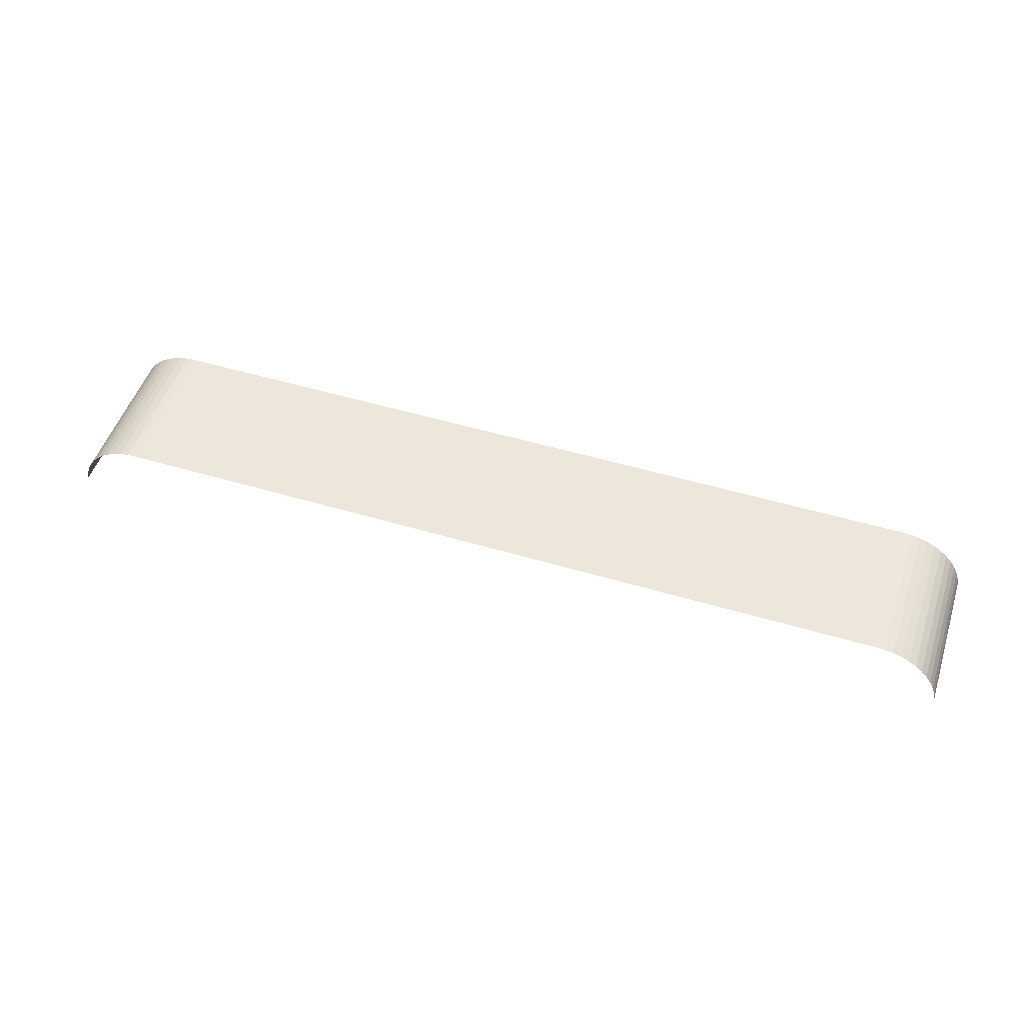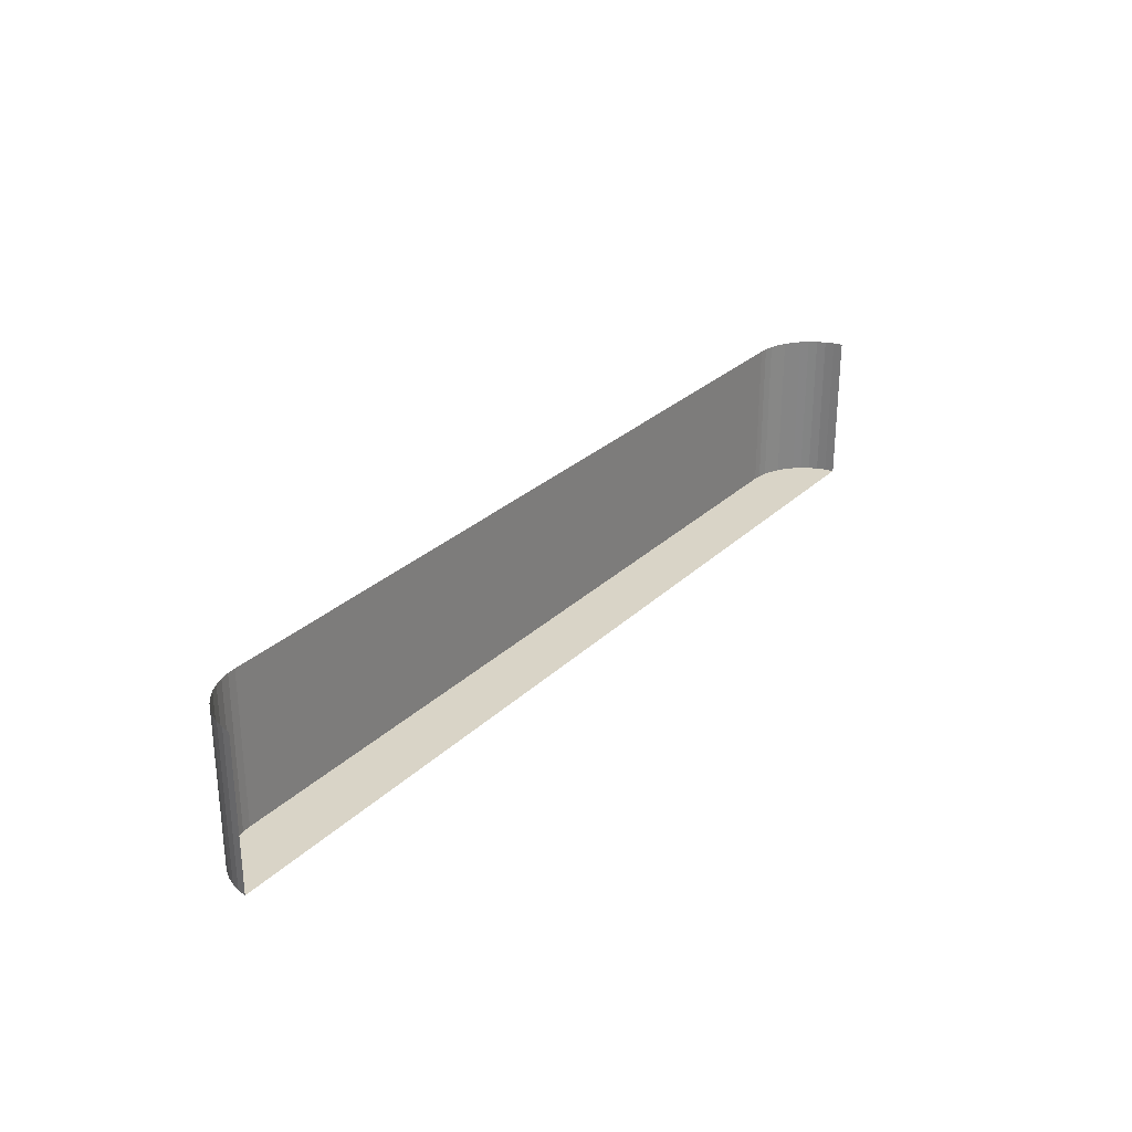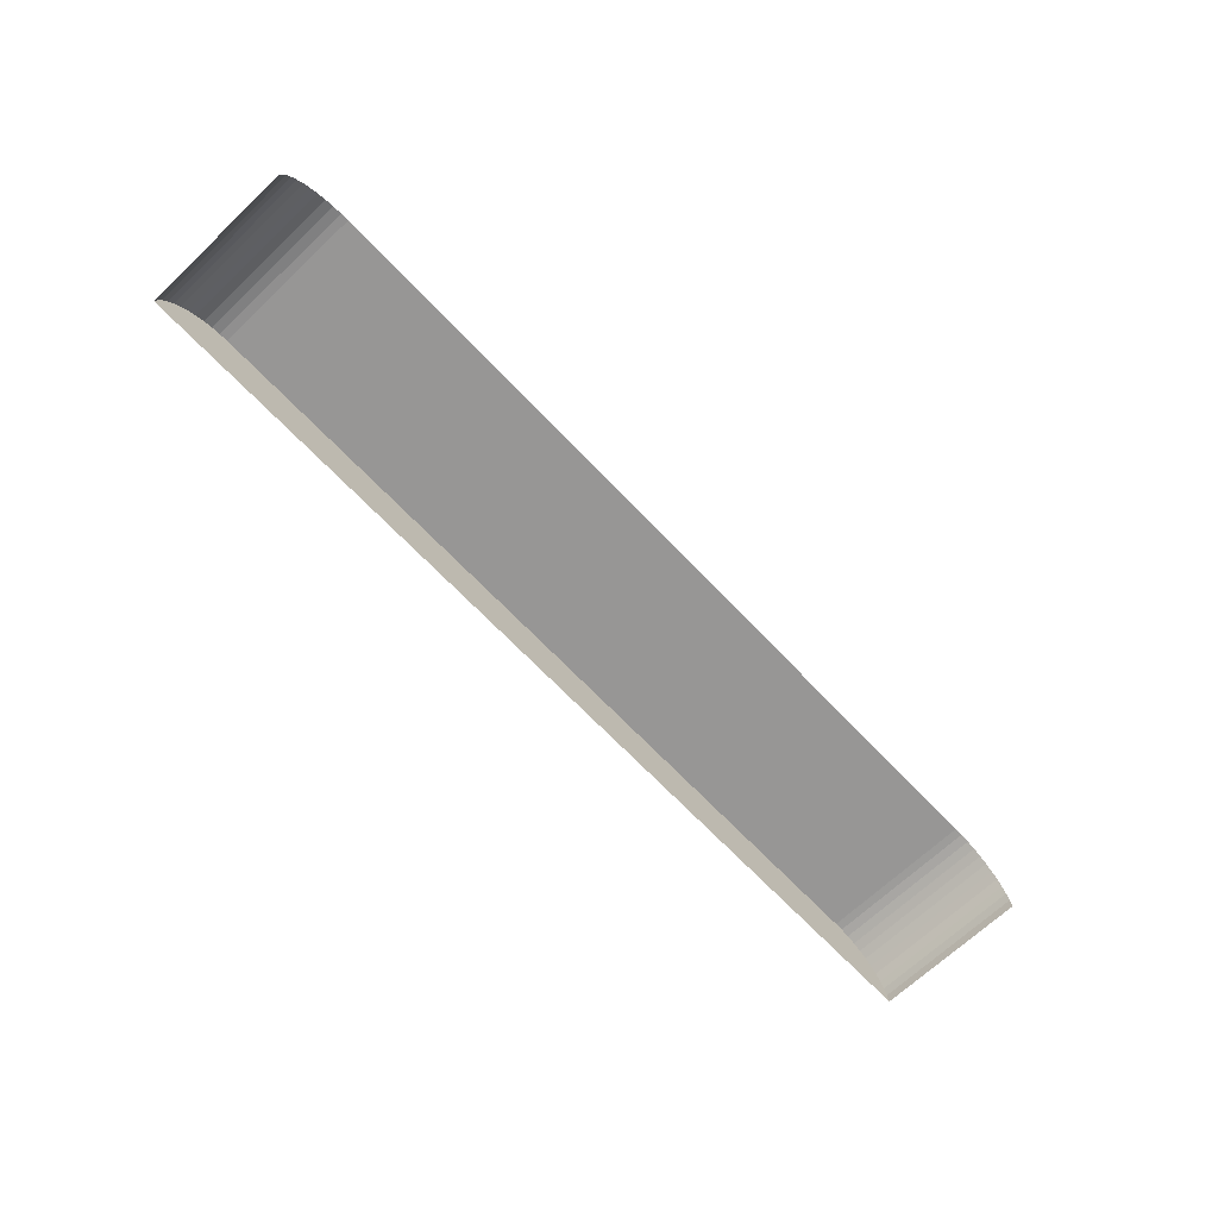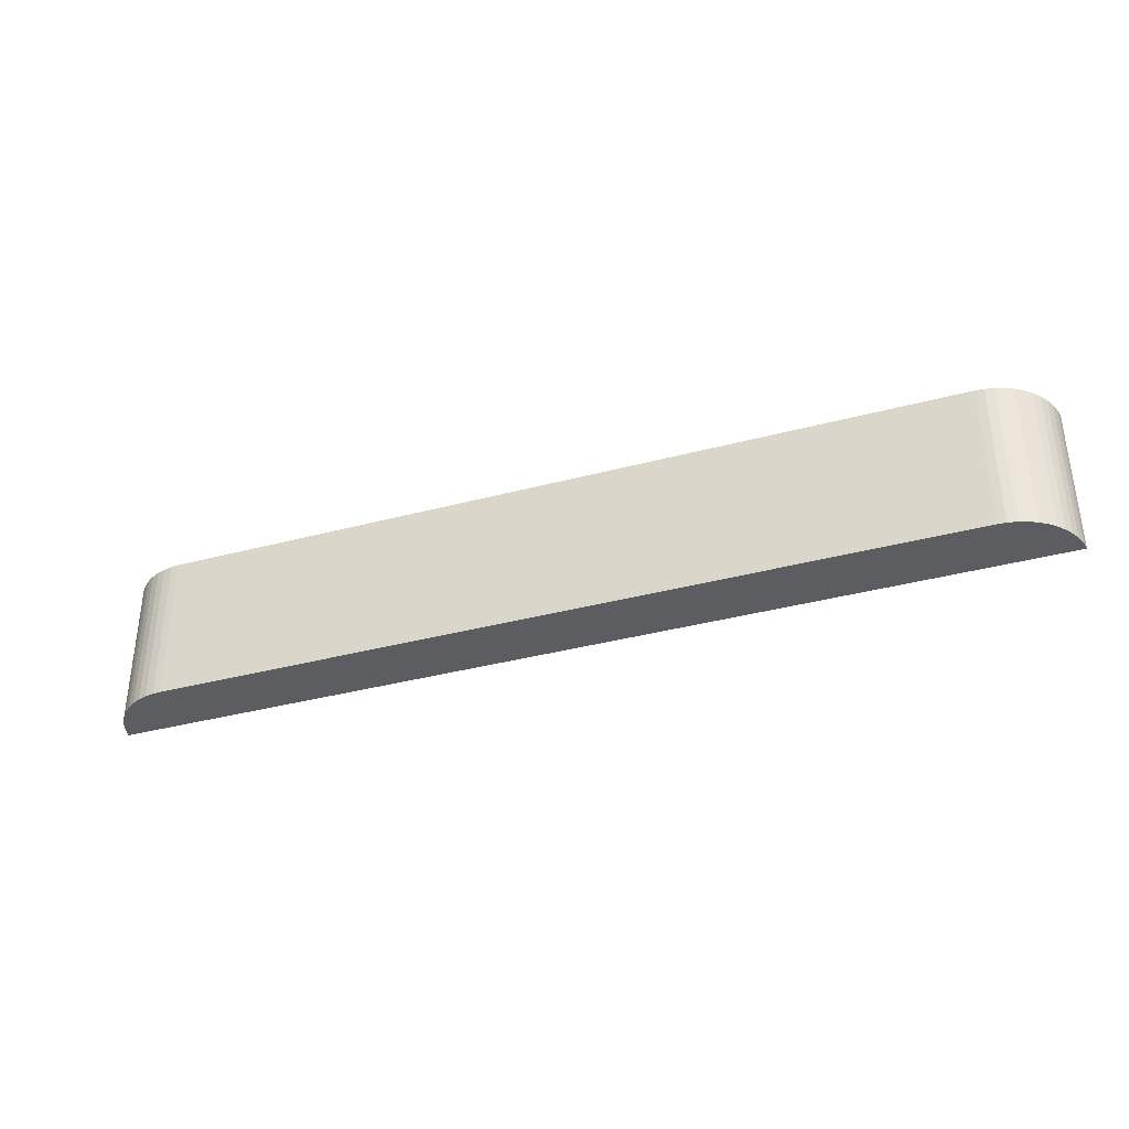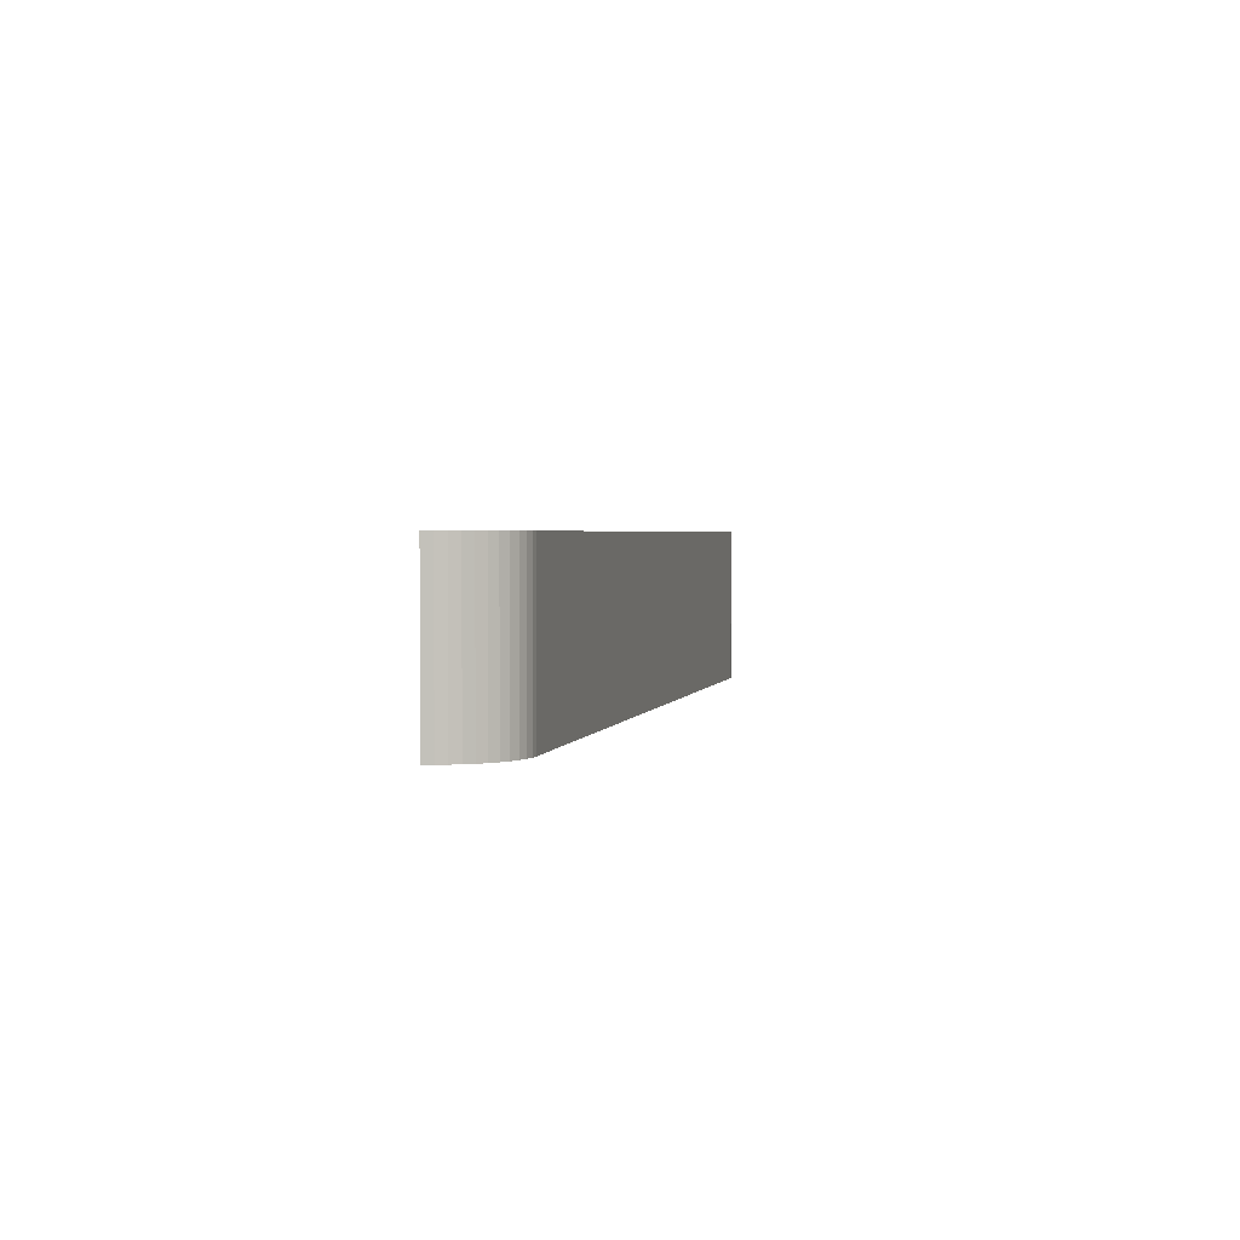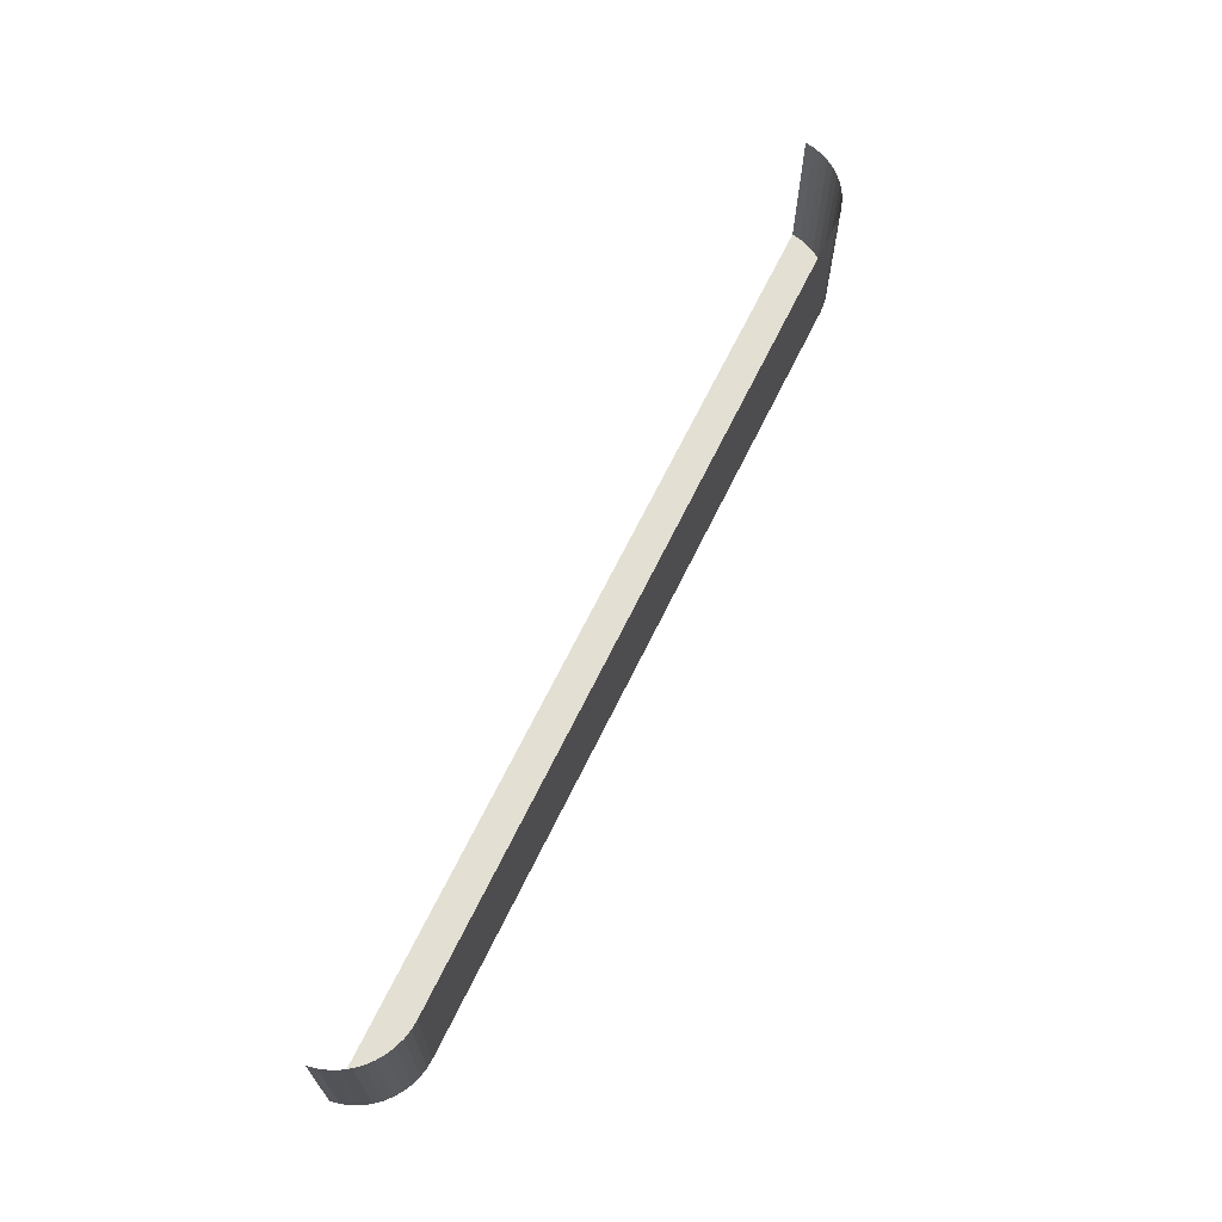
<metadata>
{"format":"obj","ext":"obj","renderer":"f3d","projection":"perspective","resolution":1024,"background":"white","views":[{"elev":50.6,"azim":-161.9,"up":"+Z"},{"elev":28.5,"azim":125.8,"up":"+Y"},{"elev":-67.9,"azim":133.5,"up":"+Z"},{"elev":-36.5,"azim":19.2,"up":"+Y"},{"elev":2.3,"azim":-77.7,"up":"+Y"},{"elev":66.9,"azim":-64.0,"up":"+Y"}]}
</metadata>
<code>
o SketchUp.002_ID18
v -3.091 1 -0.3972
v -3.095 1 -0.4569
l 2 1
o SketchUp.001_ID12
v -3.079 0 -0.3386
v 3.091 0 -0.3972
v -3.091 0 -0.3972
v -3.06 0 -0.2819
v -3.034 0 -0.2283
v -3 0 -0.1785
v -2.961 0 -0.1336
v -2.916 0 -0.09413
v -2.866 0 -0.0609
v -2.812 0 -0.03445
v -2.756 0 -0.01522
v -2.697 0 -0.003549
v -2.643 0 -0
v 2.643 0 0
v 2.697 0 -0.003549
v 2.756 0 -0.01522
v 2.812 0 -0.03445
v 2.866 0 -0.0609
v 2.916 0 -0.09413
v 2.961 0 -0.1336
v 3 0 -0.1785
v 3.034 0 -0.2283
v 3.06 0 -0.2819
v 3.079 0 -0.3386
f 3 4 5
f 4 3 6
f 4 6 7
f 4 7 8
f 4 8 9
f 4 9 10
f 4 10 11
f 4 11 12
f 4 12 13
f 4 13 14
f 4 14 15
f 4 15 16
f 4 16 17
f 4 17 18
f 4 18 19
f 4 19 20
f 4 20 21
f 4 21 22
f 4 22 23
f 4 23 24
f 4 24 25
f 4 25 26
o SketchUp_ID2
v 3.034 1 -0.2283
v 3 0 -0.1785
v 3 1 -0.1785
v 3.034 0 -0.2283
v 3.034 0 -0.2283
v 3.034 1 -0.2283
v 3 0 -0.1785
v 3 1 -0.1785
v 3 1 -0.1785
v 2.961 0 -0.1336
v 2.961 1 -0.1336
v 3 0 -0.1785
v 3 0 -0.1785
v 3 1 -0.1785
v 2.961 0 -0.1336
v 2.961 1 -0.1336
v 3.06 1 -0.2819
v 3.034 0 -0.2283
v 3.034 1 -0.2283
v 3.06 0 -0.2819
v 3.06 0 -0.2819
v 3.06 1 -0.2819
v 3.034 0 -0.2283
v 3.034 1 -0.2283
v 2.916 1 -0.09413
v 2.961 0 -0.1336
v 2.916 0 -0.09413
v 2.961 1 -0.1336
v 2.961 1 -0.1336
v 2.916 1 -0.09413
v 2.961 0 -0.1336
v 2.916 0 -0.09413
v 3.079 1 -0.3386
v 3.06 0 -0.2819
v 3.06 1 -0.2819
v 3.079 0 -0.3386
v 3.079 0 -0.3386
v 3.079 1 -0.3386
v 3.06 0 -0.2819
v 3.06 1 -0.2819
v 2.866 1 -0.0609
v 2.916 0 -0.09413
v 2.866 0 -0.0609
v 2.916 1 -0.09413
v 2.916 1 -0.09413
v 2.866 1 -0.0609
v 2.916 0 -0.09413
v 2.866 0 -0.0609
v 3.091 1 -0.3972
v 3.079 0 -0.3386
v 3.079 1 -0.3386
v 3.091 0 -0.3972
v 3.091 0 -0.3972
v 3.091 1 -0.3972
v 3.079 0 -0.3386
v 3.079 1 -0.3386
v 2.812 1 -0.03445
v 2.866 0 -0.0609
v 2.812 0 -0.03445
v 2.866 1 -0.0609
v 2.866 1 -0.0609
v 2.812 1 -0.03445
v 2.866 0 -0.0609
v 2.812 0 -0.03445
v 2.756 1 -0.01522
v 2.812 0 -0.03445
v 2.756 0 -0.01522
v 2.812 1 -0.03445
v 2.812 1 -0.03445
v 2.756 1 -0.01522
v 2.812 0 -0.03445
v 2.756 0 -0.01522
v 2.697 1 -0.003549
v 2.756 0 -0.01522
v 2.697 0 -0.003549
v 2.756 1 -0.01522
v 2.756 1 -0.01522
v 2.697 1 -0.003549
v 2.756 0 -0.01522
v 2.697 0 -0.003549
v 2.643 1 0
v 2.697 0 -0.003549
v 2.643 0 0
v 2.697 1 -0.003549
v 2.697 1 -0.003549
v 2.643 1 0
v 2.697 0 -0.003549
v 2.643 0 0
v -2.643 1 -0
v 2.643 0 0
v -2.643 0 -0
v 2.643 1 0
v 2.643 1 0
v -2.643 1 -0
v 2.643 0 0
v -2.643 0 -0
v -2.697 1 -0.003549
v -2.643 0 -0
v -2.697 0 -0.003549
v -2.643 1 -0
v -2.643 1 -0
v -2.697 1 -0.003549
v -2.643 0 -0
v -2.697 0 -0.003549
v -2.756 1 -0.01522
v -2.697 0 -0.003549
v -2.756 0 -0.01522
v -2.697 1 -0.003549
v -2.697 1 -0.003549
v -2.756 1 -0.01522
v -2.697 0 -0.003549
v -2.756 0 -0.01522
v -2.812 1 -0.03445
v -2.756 0 -0.01522
v -2.812 0 -0.03445
v -2.756 1 -0.01522
v -2.756 1 -0.01522
v -2.812 1 -0.03445
v -2.756 0 -0.01522
v -2.812 0 -0.03445
v -2.866 1 -0.0609
v -2.812 0 -0.03445
v -2.866 0 -0.0609
v -2.812 1 -0.03445
v -2.812 1 -0.03445
v -2.866 1 -0.0609
v -2.812 0 -0.03445
v -2.866 0 -0.0609
v -2.916 1 -0.09413
v -2.866 0 -0.0609
v -2.916 0 -0.09413
v -2.866 1 -0.0609
v -2.866 1 -0.0609
v -2.916 1 -0.09413
v -2.866 0 -0.0609
v -2.916 0 -0.09413
v -2.961 1 -0.1336
v -2.916 0 -0.09413
v -2.961 0 -0.1336
v -2.916 1 -0.09413
v -2.916 1 -0.09413
v -2.961 1 -0.1336
v -2.916 0 -0.09413
v -2.961 0 -0.1336
v -3 0 -0.1785
v -2.961 1 -0.1336
v -2.961 0 -0.1336
v -3 1 -0.1785
v -3 1 -0.1785
v -3 0 -0.1785
v -2.961 1 -0.1336
v -2.961 0 -0.1336
v -3.034 0 -0.2283
v -3 1 -0.1785
v -3 0 -0.1785
v -3.034 1 -0.2283
v -3.034 1 -0.2283
v -3.034 0 -0.2283
v -3 1 -0.1785
v -3 0 -0.1785
v -3.06 0 -0.2819
v -3.034 1 -0.2283
v -3.034 0 -0.2283
v -3.06 1 -0.2819
v -3.06 1 -0.2819
v -3.06 0 -0.2819
v -3.034 1 -0.2283
v -3.034 0 -0.2283
v -3.079 0 -0.3386
v -3.06 1 -0.2819
v -3.06 0 -0.2819
v -3.079 1 -0.3386
v -3.079 1 -0.3386
v -3.079 0 -0.3386
v -3.06 1 -0.2819
v -3.06 0 -0.2819
v -3.091 0 -0.3972
v -3.079 1 -0.3386
v -3.079 0 -0.3386
v -3.091 1 -0.3972
v -3.091 1 -0.3972
v -3.091 0 -0.3972
v -3.079 1 -0.3386
v -3.079 0 -0.3386
f 27 28 29
f 28 27 30
f 35 36 37
f 36 35 38
f 43 44 45
f 44 43 46
f 51 52 53
f 52 51 54
f 59 60 61
f 60 59 62
f 67 68 69
f 68 67 70
f 75 76 77
f 76 75 78
f 83 84 85
f 84 83 86
f 91 92 93
f 92 91 94
f 99 100 101
f 100 99 102
f 107 108 109
f 108 107 110
f 115 116 117
f 116 115 118
f 123 124 125
f 124 123 126
f 131 132 133
f 132 131 134
f 139 140 141
f 140 139 142
f 147 148 149
f 148 147 150
f 155 156 157
f 156 155 158
f 163 164 165
f 164 163 166
f 171 172 173
f 172 171 174
f 179 180 181
f 180 179 182
f 187 188 189
f 188 187 190
f 195 196 197
f 196 195 198
f 203 204 205
f 204 203 206
f 31 32 33
f 34 33 32
f 39 40 41
f 42 41 40
f 47 48 49
f 50 49 48
f 55 56 57
f 58 57 56
f 63 64 65
f 66 65 64
f 71 72 73
f 74 73 72
f 79 80 81
f 82 81 80
f 87 88 89
f 90 89 88
f 95 96 97
f 98 97 96
f 103 104 105
f 106 105 104
f 111 112 113
f 114 113 112
f 119 120 121
f 122 121 120
f 127 128 129
f 130 129 128
f 135 136 137
f 138 137 136
f 143 144 145
f 146 145 144
f 151 152 153
f 154 153 152
f 159 160 161
f 162 161 160
f 167 168 169
f 170 169 168
f 175 176 177
f 178 177 176
f 183 184 185
f 186 185 184
f 191 192 193
f 194 193 192
f 199 200 201
f 202 201 200
f 207 208 209
f 210 209 208

</code>
